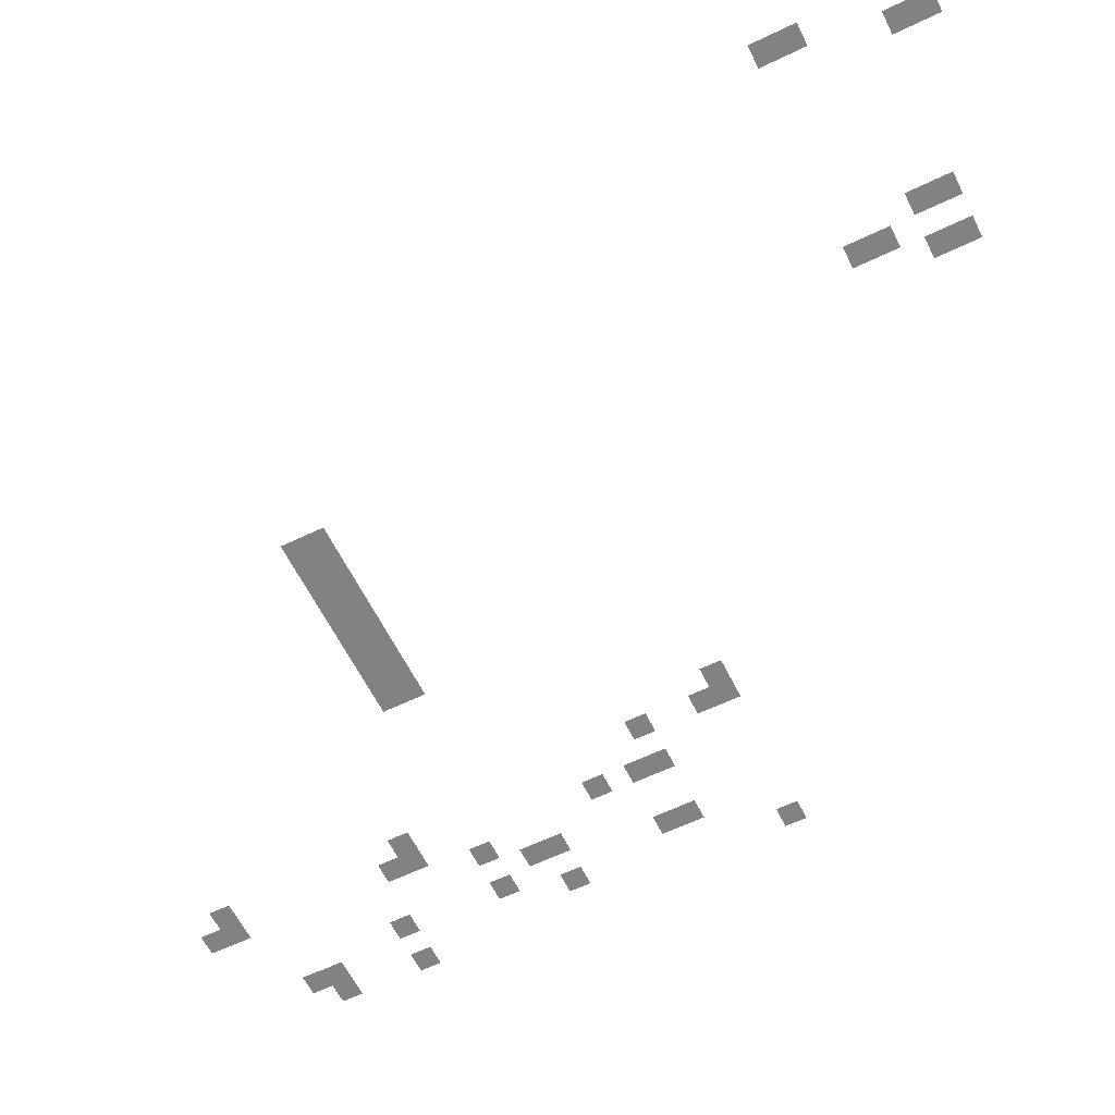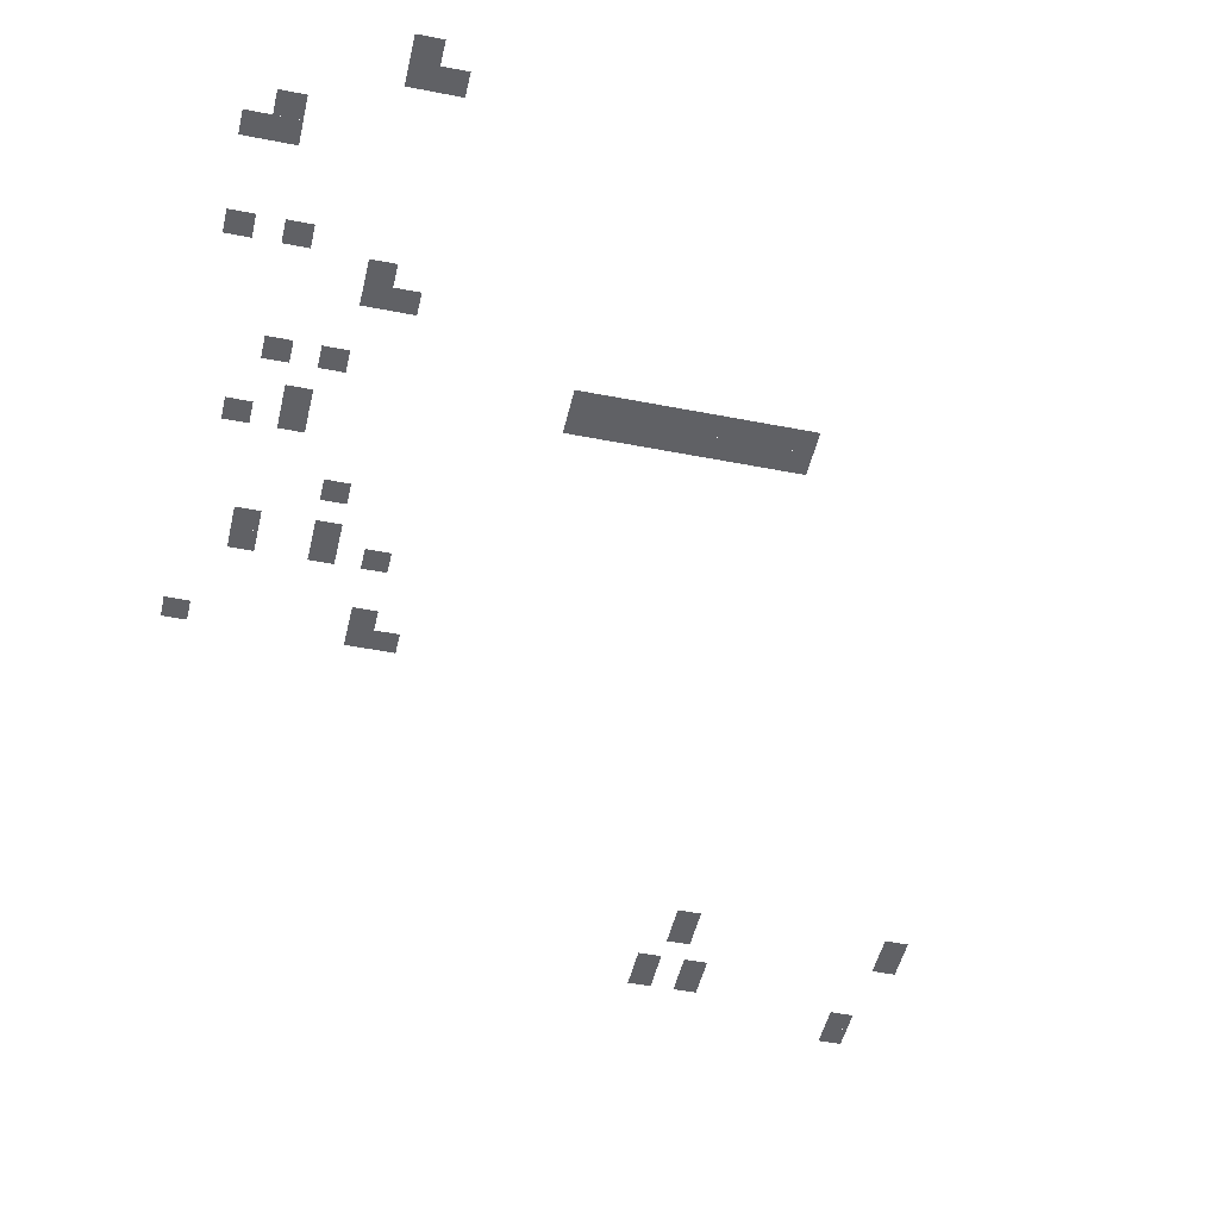
<metadata>
{"format":"obj","ext":"obj","renderer":"f3d","projection":"perspective","resolution":1024,"background":"white","views":[{"elev":-60.7,"azim":-63.8,"up":"+Z"},{"elev":-47.4,"azim":167.4,"up":"+Z"}]}
</metadata>
<code>
v -128 -368 -0.2805
v -144 -368 -0.2805
v -144 -352 -0.2805
v -128 -352 -0.2805
v -128 -384 -0.2927
v -144 -384 -0.2927
v -144 -368 -0.2927
v -128 -368 -0.2927
v -144 -384 -0.2927
v -160 -384 -0.2927
v -160 -368 -0.2927
v -144 -368 -0.2927
v -64 -416 -0.3171
v -80 -416 -0.3171
v -80 -400 -0.3171
v -64 -400 -0.3171
v -48 -432 -0.3293
v -64 -432 -0.3293
v -64 -416 -0.3293
v -48 -416 -0.3293
v -64 -432 -0.3293
v -80 -432 -0.3293
v -80 -416 -0.3293
v -64 -416 -0.3293
v -48 -496 -0.378
v -64 -496 -0.378
v -64 -480 -0.378
v -48 -480 -0.378
v -80 -496 -0.378
v -96 -496 -0.378
v -96 -480 -0.378
v -80 -480 -0.378
v -128 -512 -0.3902
v -144 -512 -0.3902
v -144 -496 -0.3902
v -128 -496 -0.3902
v -128 -528 -0.4024
v -144 -528 -0.4024
v -144 -512 -0.4024
v -128 -512 -0.4024
v -144 -528 -0.4024
v -160 -528 -0.4024
v -160 -512 -0.4024
v -144 -512 -0.4024
v -80 -576 -0.439
v -96 -576 -0.439
v -96 -560 -0.439
v -80 -560 -0.439
v -112 -576 -0.439
v -128 -576 -0.439
v -128 -560 -0.439
v -112 -560 -0.439
v -256 -576 -0.439
v -272 -576 -0.439
v -272 -560 -0.439
v -256 -560 -0.439
v -272 -576 -0.439
v -288 -576 -0.439
v -288 -560 -0.439
v -272 -560 -0.439
v -288 -576 -0.439
v -304 -576 -0.439
v -304 -560 -0.439
v -288 -560 -0.439
v -304 -576 -0.439
v -320 -576 -0.439
v -320 -560 -0.439
v -304 -560 -0.439
v -320 -576 -0.439
v -336 -576 -0.439
v -336 -560 -0.439
v -320 -560 -0.439
v -336 -576 -0.439
v -352 -576 -0.439
v -352 -560 -0.439
v -336 -560 -0.439
v -352 -576 -0.439
v -368 -576 -0.439
v -368 -560 -0.439
v -352 -560 -0.439
v -368 -576 -0.439
v -384 -576 -0.439
v -384 -560 -0.439
v -368 -560 -0.439
v -384 -576 -0.439
v -400 -576 -0.439
v -400 -560 -0.439
v -384 -560 -0.439
v -256 -592 -0.4512
v -272 -592 -0.4512
v -272 -576 -0.4512
v -256 -576 -0.4512
v -272 -592 -0.4512
v -288 -592 -0.4512
v -288 -576 -0.4512
v -272 -576 -0.4512
v -288 -592 -0.4512
v -304 -592 -0.4512
v -304 -576 -0.4512
v -288 -576 -0.4512
v -304 -592 -0.4512
v -320 -592 -0.4512
v -320 -576 -0.4512
v -304 -576 -0.4512
v -320 -592 -0.4512
v -336 -592 -0.4512
v -336 -576 -0.4512
v -320 -576 -0.4512
v -336 -592 -0.4512
v -352 -592 -0.4512
v -352 -576 -0.4512
v -336 -576 -0.4512
v -352 -592 -0.4512
v -368 -592 -0.4512
v -368 -576 -0.4512
v -352 -576 -0.4512
v -368 -592 -0.4512
v -384 -592 -0.4512
v -384 -576 -0.4512
v -368 -576 -0.4512
v -384 -592 -0.4512
v -400 -592 -0.4512
v -400 -576 -0.4512
v -384 -576 -0.4512
v -96 -608 -0.4634
v -112 -608 -0.4634
v -112 -592 -0.4634
v -96 -592 -0.4634
v -64 -624 -0.4756
v -80 -624 -0.4756
v -80 -608 -0.4756
v -64 -608 -0.4756
v -96 -624 -0.4756
v -112 -624 -0.4756
v -112 -608 -0.4756
v -96 -608 -0.4756
v -128 -672 -0.5122
v -144 -672 -0.5122
v -144 -656 -0.5122
v -128 -656 -0.5122
v -80 -704 -0.5366
v -96 -704 -0.5366
v -96 -688 -0.5366
v -80 -688 -0.5366
v -128 -704 -0.5366
v -144 -704 -0.5366
v -144 -688 -0.5366
v -128 -688 -0.5366
v -80 -720 -0.5488
v -96 -720 -0.5488
v -96 -704 -0.5488
v -80 -704 -0.5488
v -128 -720 -0.5488
v -144 -720 -0.5488
v -144 -704 -0.5488
v -128 -704 -0.5488
v -160 -720 -0.5488
v -176 -720 -0.5488
v -176 -704 -0.5488
v -160 -704 -0.5488
v -160 -768 -0.5854
v -176 -768 -0.5854
v -176 -752 -0.5854
v -160 -752 -0.5854
v -48 -784 -0.5976
v -64 -784 -0.5976
v -64 -768 -0.5976
v -48 -768 -0.5976
v -160 -784 -0.5976
v -176 -784 -0.5976
v -176 -768 -0.5976
v -160 -768 -0.5976
v -176 -784 -0.5976
v -192 -784 -0.5976
v -192 -768 -0.5976
v -176 -768 -0.5976
v -416 -992 -0.7561
v -432 -992 -0.7561
v -432 -976 -0.7561
v -416 -976 -0.7561
v -560 -992 -0.7561
v -576 -992 -0.7561
v -576 -976 -0.7561
v -560 -976 -0.7561
v -416 -1008 -0.7683
v -432 -1008 -0.7683
v -432 -992 -0.7683
v -416 -992 -0.7683
v -560 -1008 -0.7683
v -576 -1008 -0.7683
v -576 -992 -0.7683
v -560 -992 -0.7683
v -400 -1040 -0.7927
v -416 -1040 -0.7927
v -416 -1024 -0.7927
v -400 -1024 -0.7927
v -432 -1040 -0.7927
v -448 -1040 -0.7927
v -448 -1024 -0.7927
v -432 -1024 -0.7927
v -400 -1056 -0.8049
v -416 -1056 -0.8049
v -416 -1040 -0.8049
v -400 -1040 -0.8049
v -432 -1056 -0.8049
v -448 -1056 -0.8049
v -448 -1040 -0.8049
v -432 -1040 -0.8049
v -544 -1072 -0.8171
v -560 -1072 -0.8171
v -560 -1056 -0.8171
v -544 -1056 -0.8171
v -544 -1088 -0.8293
v -560 -1088 -0.8293
v -560 -1072 -0.8293
v -544 -1072 -0.8293
g castle_mesh_0002
f 1 2 3 4
f 5 6 7 8
f 9 10 11 12
f 13 14 15 16
f 17 18 19 20
f 21 22 23 24
f 25 26 27 28
f 29 30 31 32
f 33 34 35 36
f 37 38 39 40
f 41 42 43 44
f 45 46 47 48
f 49 50 51 52
f 53 54 55 56
f 57 58 59 60
f 61 62 63 64
f 65 66 67 68
f 69 70 71 72
f 73 74 75 76
f 77 78 79 80
f 81 82 83 84
f 85 86 87 88
f 89 90 91 92
f 93 94 95 96
f 97 98 99 100
f 101 102 103 104
f 105 106 107 108
f 109 110 111 112
f 113 114 115 116
f 117 118 119 120
f 121 122 123 124
f 125 126 127 128
f 129 130 131 132
f 133 134 135 136
f 137 138 139 140
f 141 142 143 144
f 145 146 147 148
f 149 150 151 152
f 153 154 155 156
f 157 158 159 160
f 161 162 163 164
f 165 166 167 168
f 169 170 171 172
f 173 174 175 176
f 177 178 179 180
f 181 182 183 184
f 185 186 187 188
f 189 190 191 192
f 193 194 195 196
f 197 198 199 200
f 201 202 203 204
f 205 206 207 208
f 209 210 211 212
f 213 214 215 216

</code>
